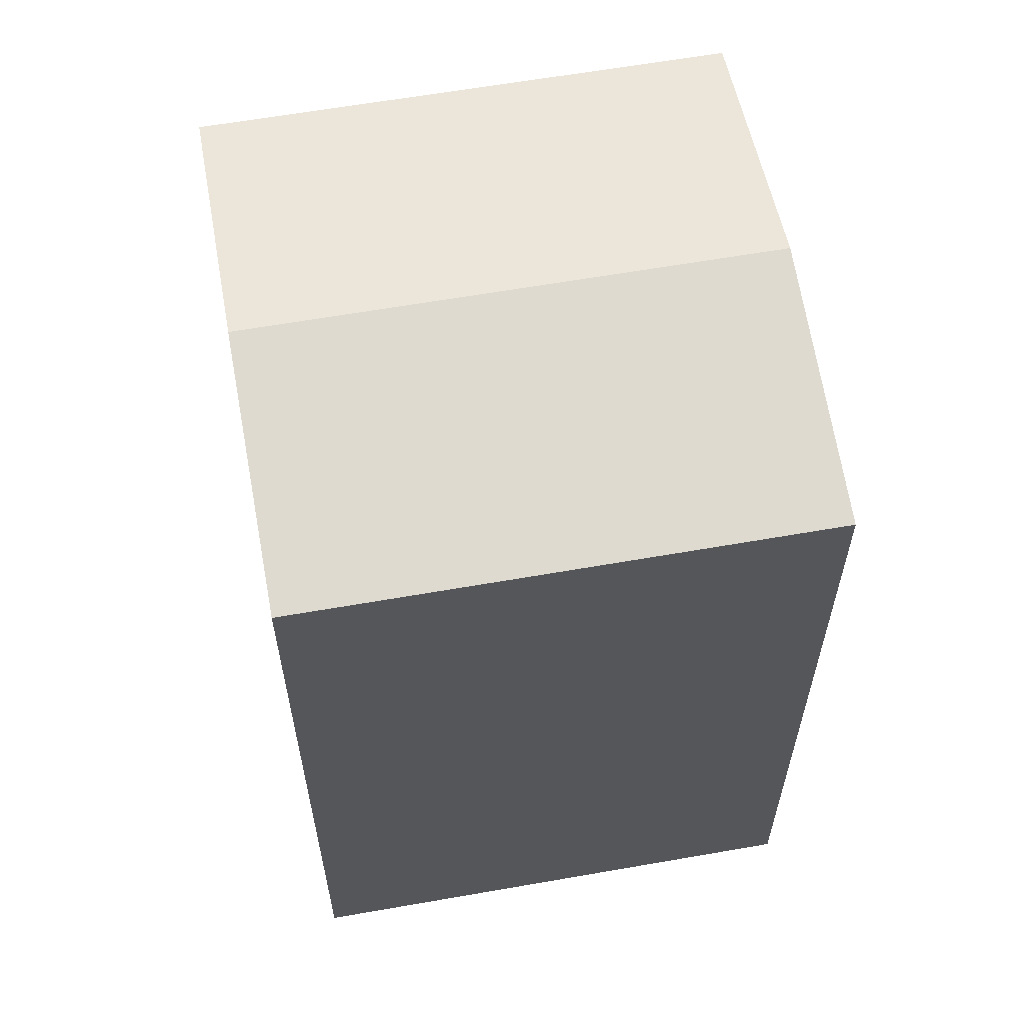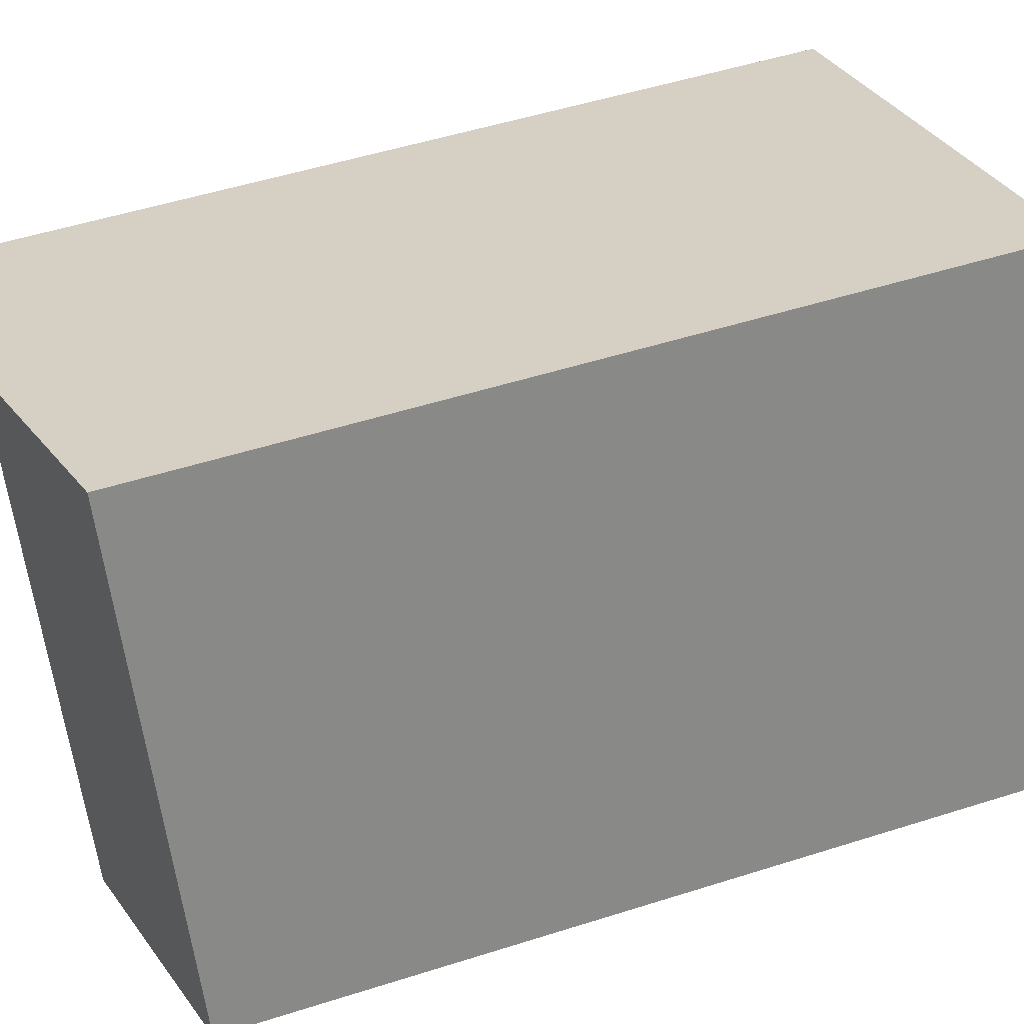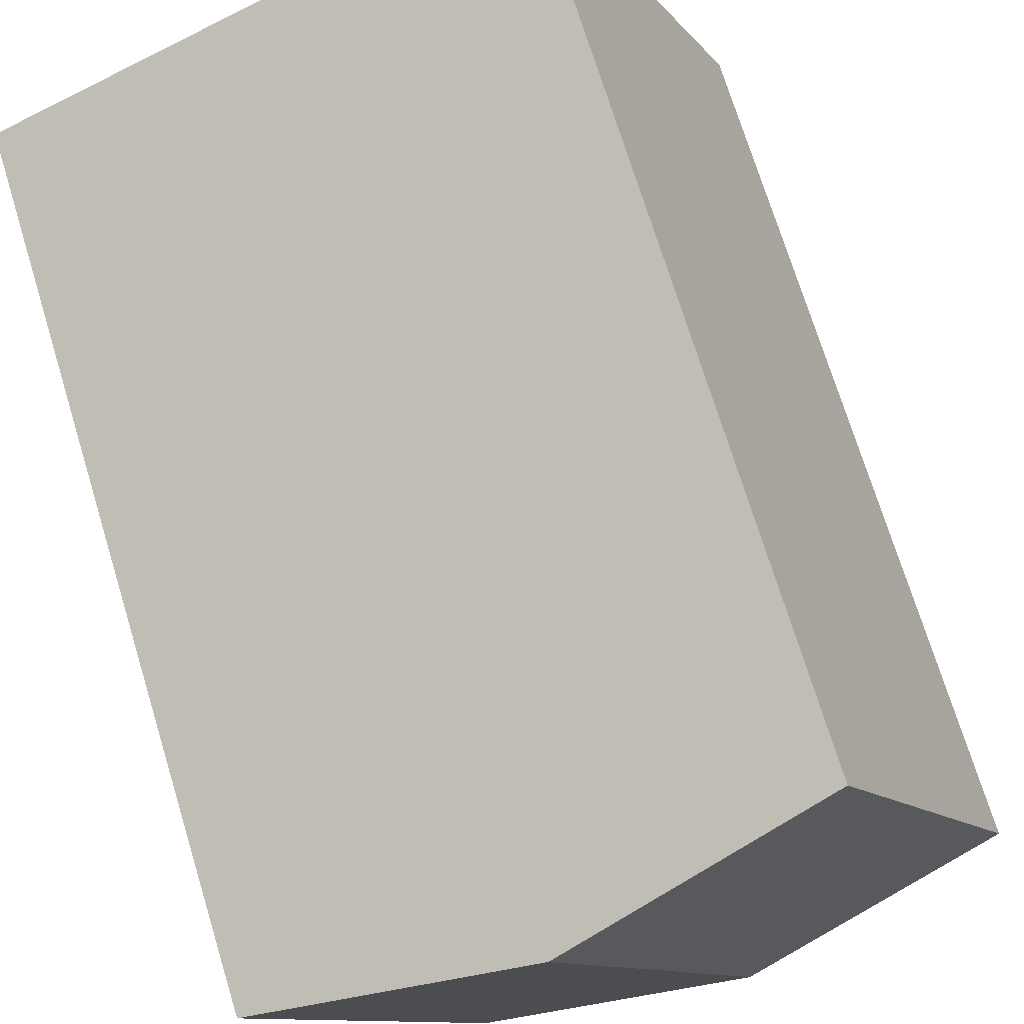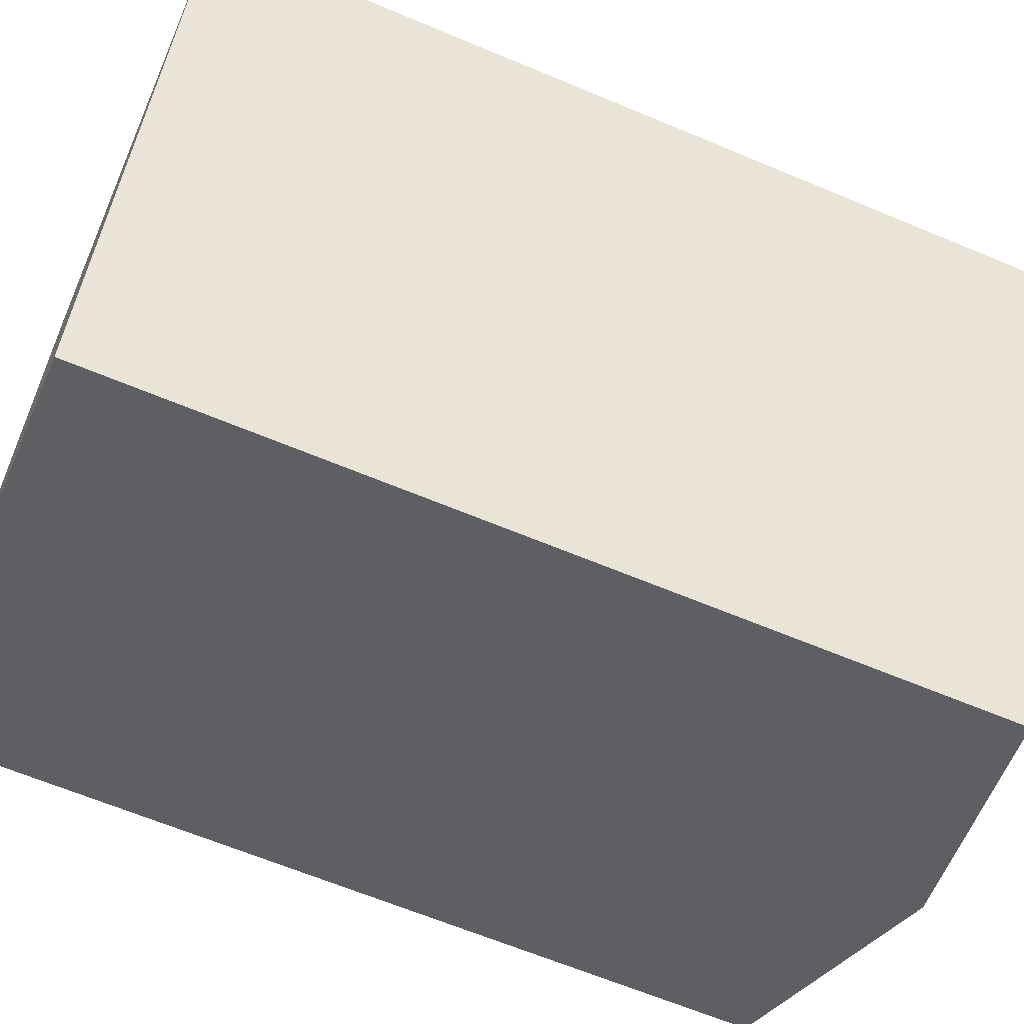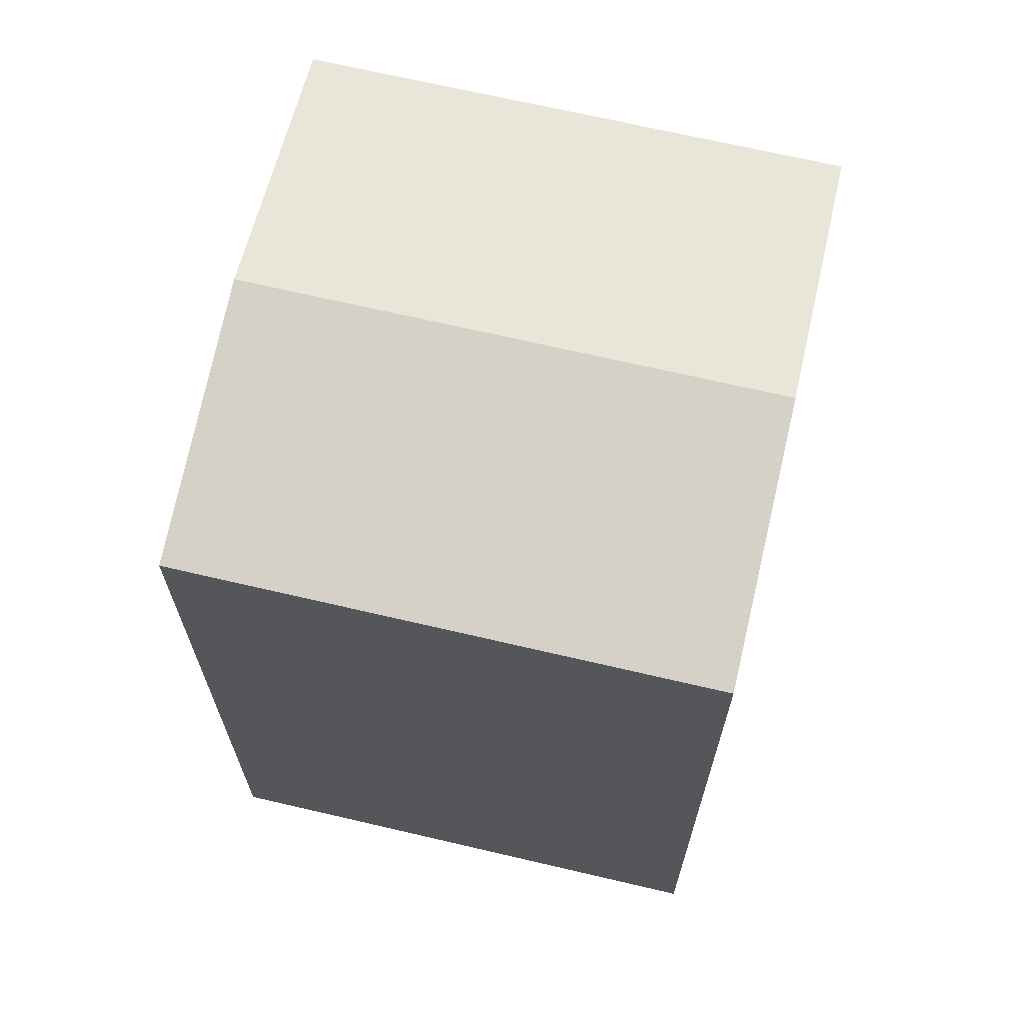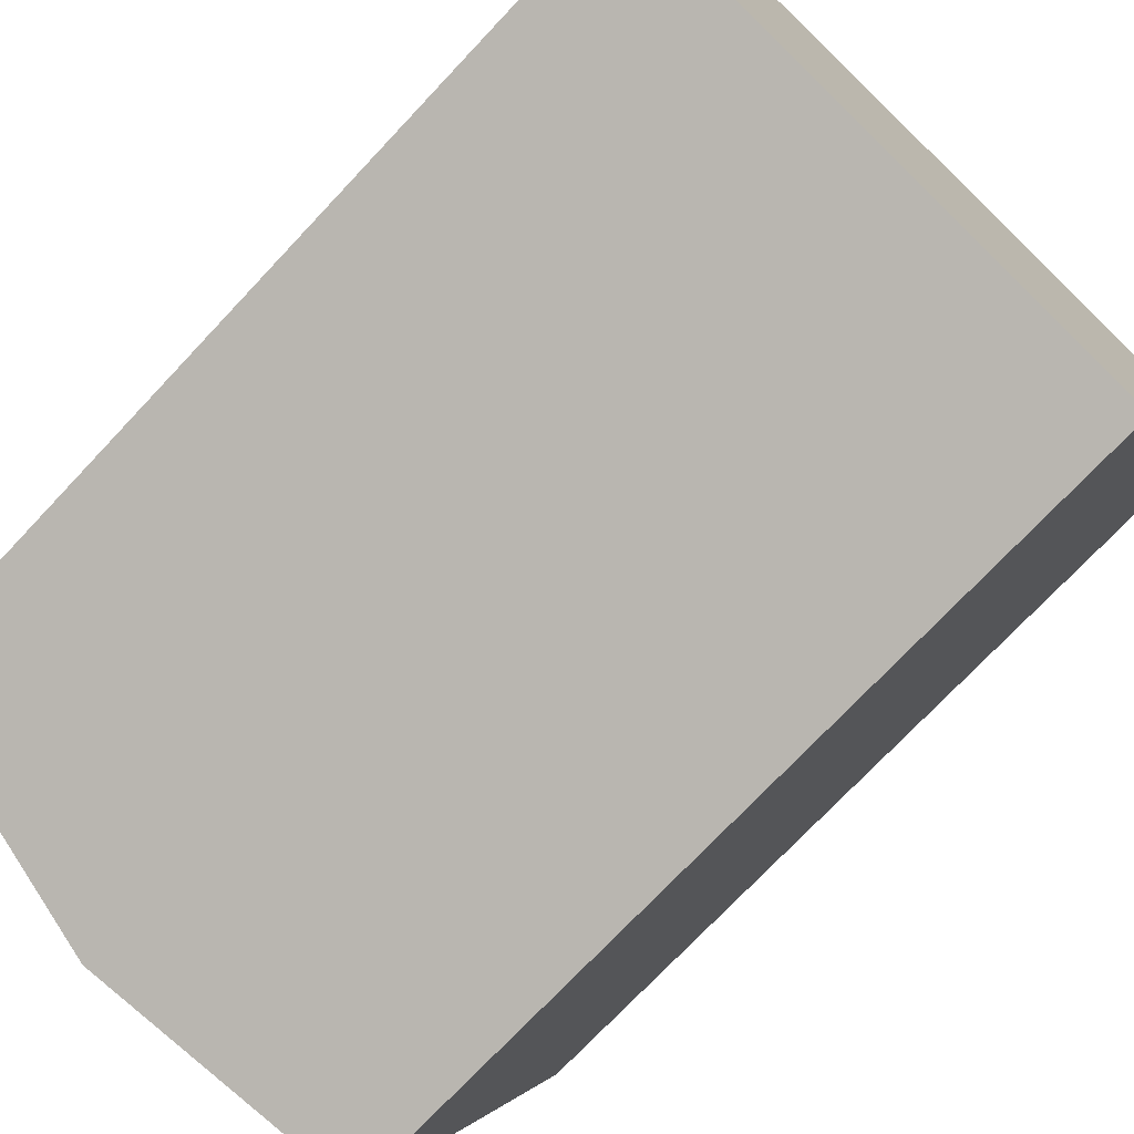
<metadata>
{"format":"obj","ext":"obj","renderer":"f3d","projection":"perspective","resolution":1024,"background":"white","views":[{"elev":61.9,"azim":103.0,"up":"+Y"},{"elev":50.8,"azim":-109.2,"up":"+Z"},{"elev":72.1,"azim":163.0,"up":"+Z"},{"elev":-63.4,"azim":66.9,"up":"+Z"},{"elev":68.6,"azim":126.3,"up":"+Y"},{"elev":-73.0,"azim":-43.2,"up":"+Z"}]}
</metadata>
<code>
v  17.53 20.5 6.696
v  5.136 -7.368e-16 12.03
v  17.53 -4.1e-16 6.696
v  5.136 20.5 12.03
v  11.33 21.64 9.364
v  0 0 0
v  0.0004381 20.5 -0.0006492
v  12.4 3.268e-16 -5.337
v  12.4 20.5 -5.337
v  6.198 21.64 -2.669
g defaultobject
f 1 2 3
f 2 1 4
f 4 1 5
f 4 6 2
f 6 4 7
f 7 8 6
f 8 7 9
f 9 7 10
f 8 1 3
f 1 8 9
f 6 3 2
f 3 6 8
f 7 5 10
f 5 7 4
f 10 1 9
f 1 10 5

</code>
